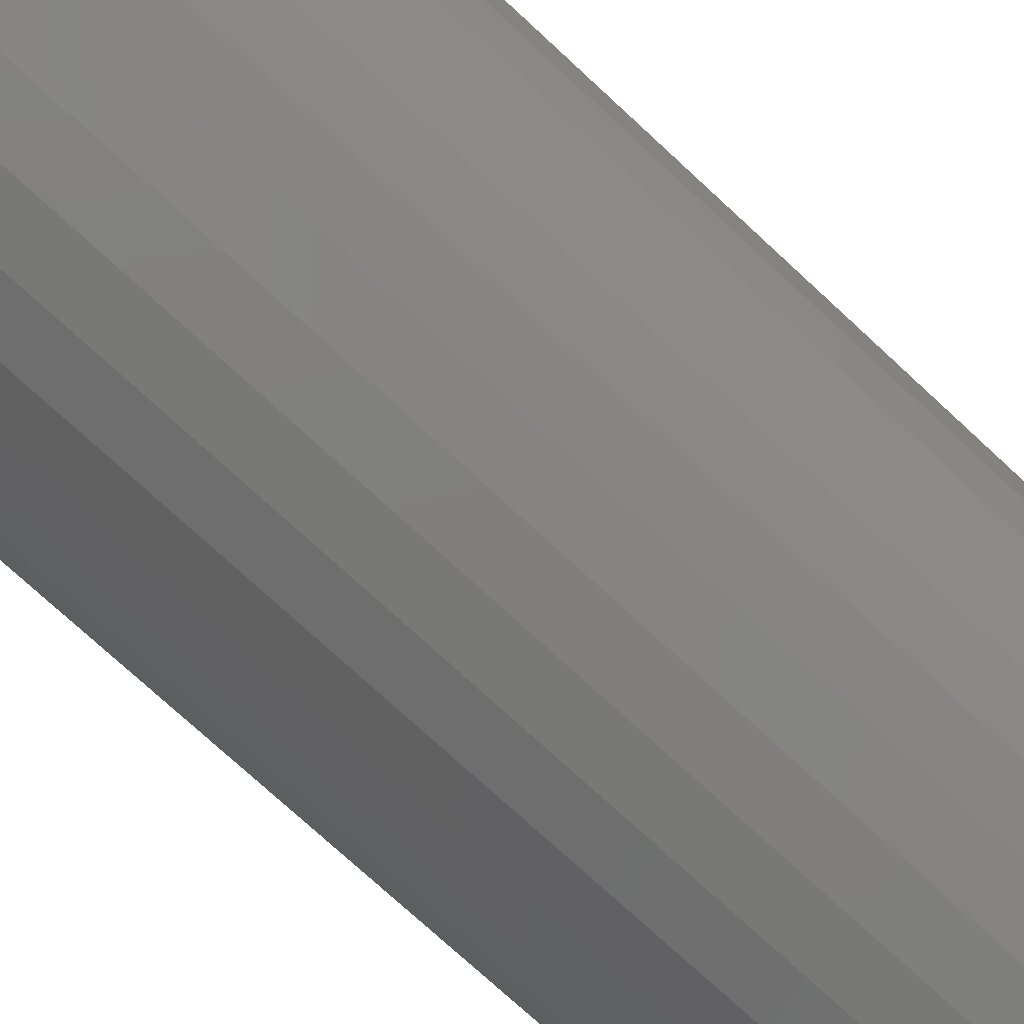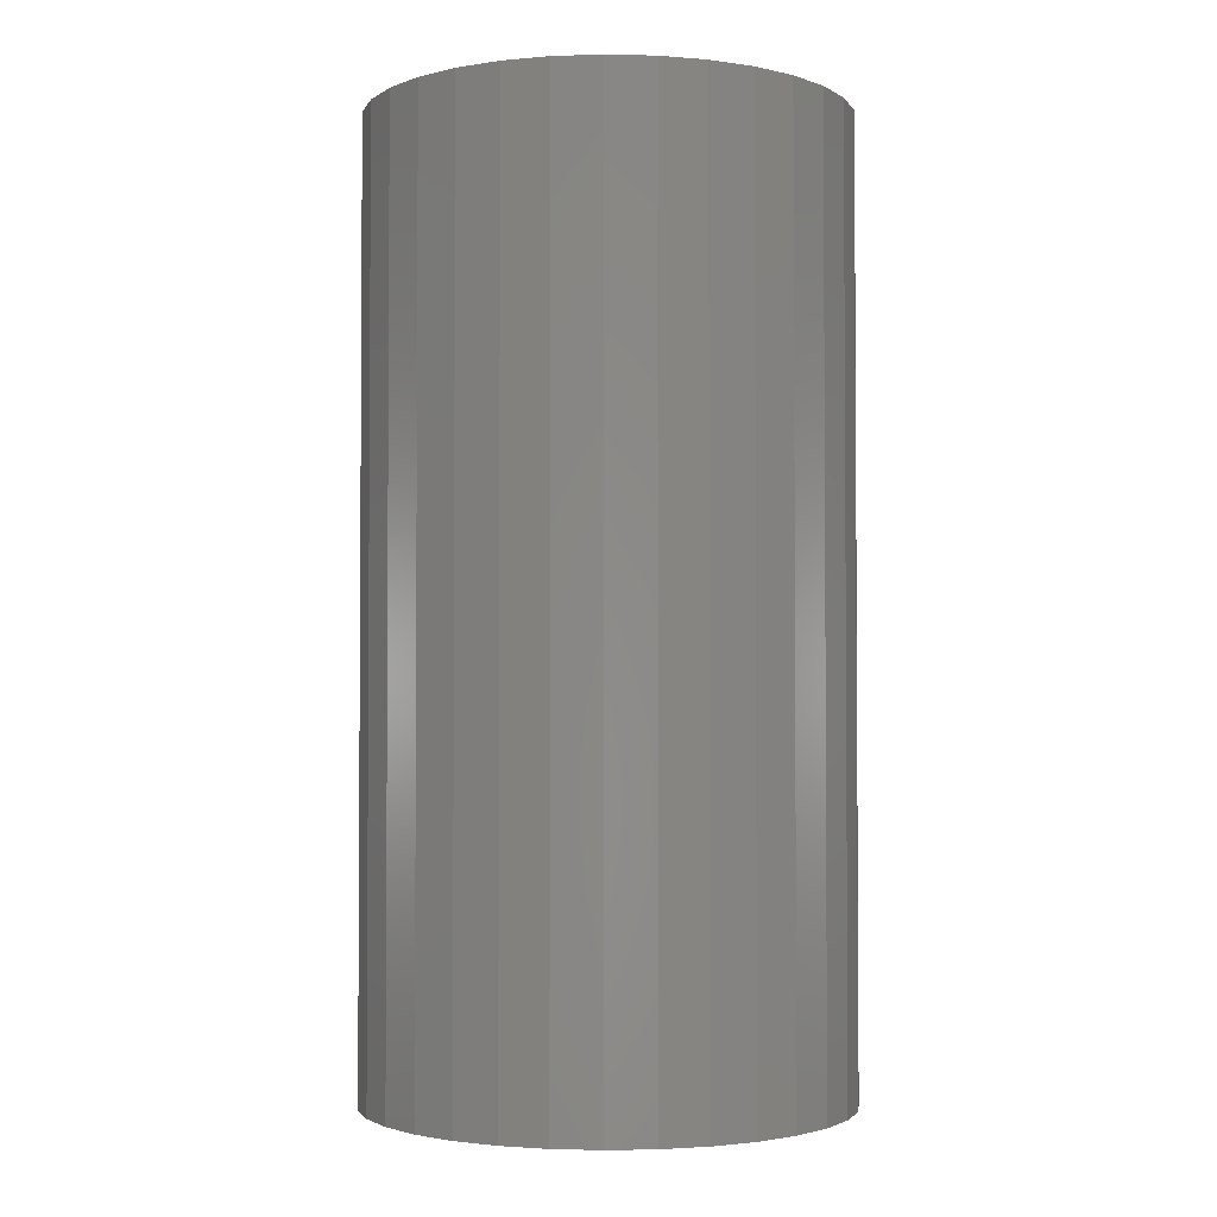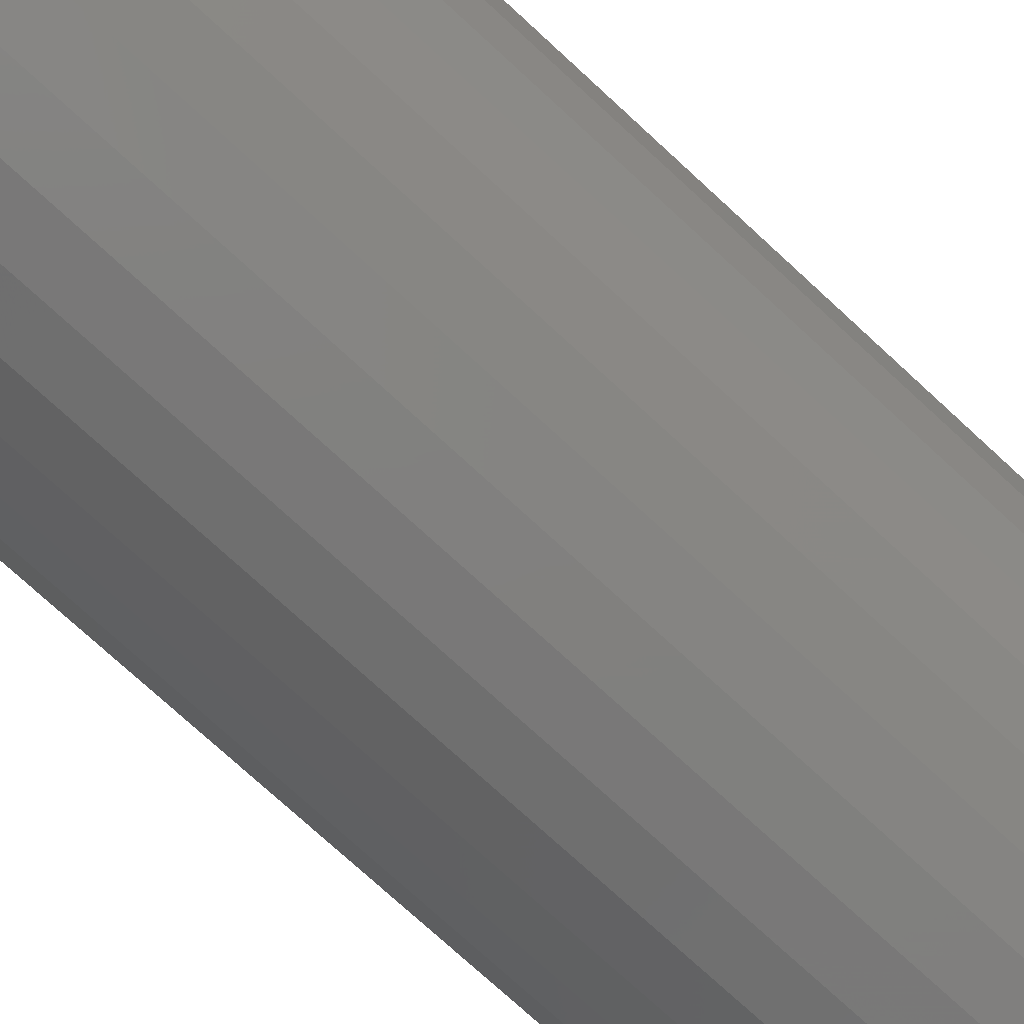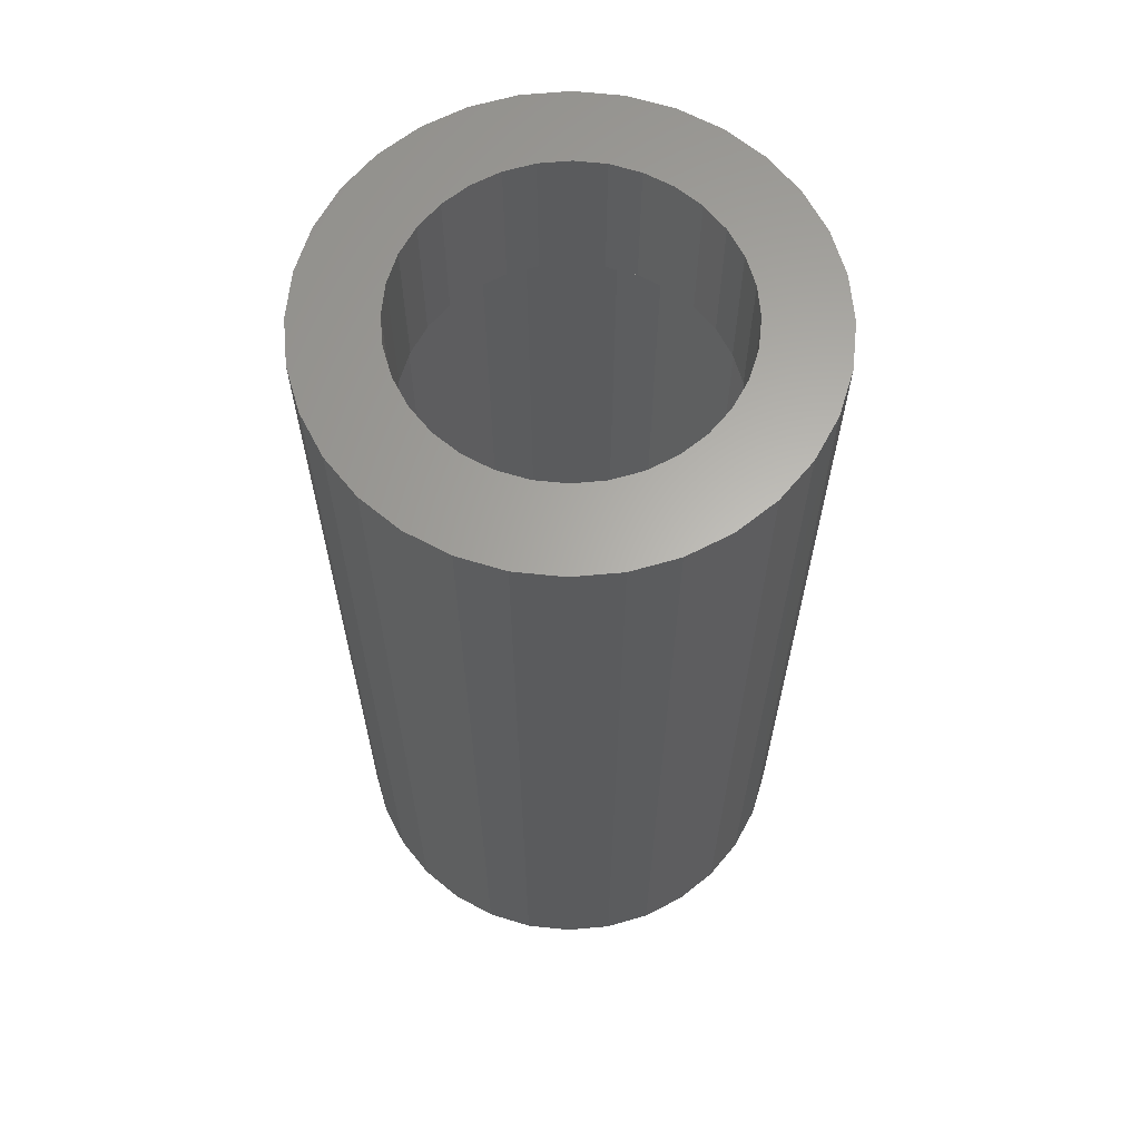
<metadata>
{"format":"stl","ext":"stl","renderer":"f3d","projection":"perspective","resolution":1024,"background":"white","views":[{"elev":-75.3,"azim":47.3,"up":"+Z"},{"elev":-2.4,"azim":-55.3,"up":"+Y"},{"elev":-76.2,"azim":47.5,"up":"+Z"},{"elev":63.8,"azim":101.7,"up":"+Y"}]}
</metadata>
<code>
# stl→obj: 256 verts, 508 faces
v 0.02485 -0.125 0.1316
v -0.001316 -0.125 0.1341
v -0.001316 -0.125 0.1263
v 0.05001 -0.125 0.1239
v 0.02333 -0.125 0.1239
v 0.04702 -0.125 0.1167
v 0.0732 -0.125 0.1115
v 0.06886 -0.125 0.105
v 0.09353 -0.125 0.09484
v 0.088 -0.125 0.08932
v 0.1102 -0.125 0.07452
v 0.1037 -0.125 0.07018
v 0.1226 -0.125 0.05133
v 0.1154 -0.125 0.04834
v 0.1302 -0.125 0.02617
v 0.1226 -0.125 0.02464
v 0.1302 -0.125 -0.02617
v 0.1226 -0.125 -0.02464
v 0.1154 -0.125 -0.04834
v 0.1226 -0.125 -0.05133
v 0.1037 -0.125 -0.07018
v 0.1102 -0.125 -0.07452
v 0.088 -0.125 -0.08932
v 0.09353 -0.125 -0.09484
v 0.06886 -0.125 -0.105
v 0.0732 -0.125 -0.1115
v 0.04702 -0.125 -0.1167
v 0.05001 -0.125 -0.1239
v 0.02333 -0.125 -0.1239
v -0.001316 -0.125 -0.1263
v 0.02485 -0.125 -0.1316
v -0.001316 -0.125 -0.1341
v -0.02748 -0.125 0.1316
v -0.02596 -0.125 0.1239
v -0.05264 -0.125 0.1239
v -0.04965 -0.125 0.1167
v -0.07583 -0.125 0.1115
v -0.07149 -0.125 0.105
v -0.09616 -0.125 0.09484
v -0.09063 -0.125 0.08932
v -0.1128 -0.125 0.07452
v -0.1063 -0.125 0.07018
v -0.1252 -0.125 0.05133
v -0.118 -0.125 0.04834
v -0.1329 -0.125 0.02617
v -0.1252 -0.125 0.02464
v -0.1276 -0.125 -1.547e-17
v -0.118 -0.125 -0.04834
v -0.1252 -0.125 -0.02464
v -0.1329 -0.125 -0.02617
v -0.1252 -0.125 -0.05133
v -0.1063 -0.125 -0.07018
v -0.1128 -0.125 -0.07452
v -0.09063 -0.125 -0.08932
v -0.09616 -0.125 -0.09484
v -0.07149 -0.125 -0.105
v -0.07583 -0.125 -0.1115
v -0.04965 -0.125 -0.1167
v -0.05264 -0.125 -0.1239
v -0.02596 -0.125 -0.1239
v -0.02748 -0.125 -0.1316
v -0.1354 -0.125 -1.595e-17
v 0.1328 -0.125 1.69e-17
v 0.125 -0.125 1.547e-17
v -0.02596 8.967e-18 -0.1239
v -0.04965 7.652e-18 -0.1167
v -0.07149 6.44e-18 -0.105
v -0.09063 5.377e-18 -0.08932
v -0.1063 4.505e-18 -0.07018
v -0.118 3.857e-18 -0.04834
v -0.1252 3.458e-18 -0.02464
v -0.1276 1.395e-17 -1.547e-17
v -0.001316 1.034e-17 -0.1263
v 0.02333 1.17e-17 -0.1239
v 0.04702 1.302e-17 -0.1167
v 0.06886 1.423e-17 -0.105
v 0.088 1.529e-17 -0.08932
v 0.1037 1.617e-17 -0.07018
v 0.1154 1.681e-17 -0.04834
v 0.1226 1.721e-17 -0.02464
v 0.125 -7.304e-20 1.547e-17
v 0.02333 1.17e-17 0.1239
v 0.04702 1.302e-17 0.1167
v 0.06886 1.423e-17 0.105
v 0.088 1.529e-17 0.08932
v 0.1037 1.617e-17 0.07018
v 0.1154 1.681e-17 0.04834
v 0.1226 1.721e-17 0.02464
v -0.001316 1.034e-17 0.1263
v -0.02596 8.967e-18 0.1239
v -0.04965 7.652e-18 0.1167
v -0.07149 6.44e-18 0.105
v -0.09063 5.377e-18 0.08932
v -0.1063 4.505e-18 0.07018
v -0.118 3.857e-18 0.04834
v -0.1252 3.458e-18 0.02464
v -0.1354 -0.007812 -4.88e-17
v -0.1329 -0.007812 -0.02617
v -0.1252 -0.007812 -0.05133
v -0.1128 -0.007812 -0.07452
v -0.09616 -0.007812 -0.09484
v -0.07583 -0.007812 -0.1115
v -0.05264 -0.007812 -0.1239
v -0.02748 -0.007812 -0.1316
v -0.001316 -0.007812 -0.1341
v 0.02485 -0.007812 -0.1316
v 0.05001 -0.007812 -0.1239
v 0.0732 -0.007812 -0.1115
v 0.09353 -0.007812 -0.09484
v 0.1102 -0.007812 -0.07452
v 0.1226 -0.007812 -0.05133
v 0.1302 -0.007812 -0.02617
v 0.1328 -0.007812 1.69e-17
v 0.1302 -0.007812 0.02617
v 0.1226 -0.007812 0.05133
v 0.1102 -0.007812 0.07452
v 0.09353 -0.007812 0.09484
v 0.0732 -0.007812 0.1115
v 0.05001 -0.007812 0.1239
v 0.02485 -0.007812 0.1316
v -0.001316 -0.007812 0.1341
v -0.02748 -0.007812 0.1316
v -0.05264 -0.007812 0.1239
v -0.07583 -0.007812 0.1115
v -0.09616 -0.007812 0.09484
v -0.1128 -0.007812 0.07452
v -0.1252 -0.007812 0.05133
v -0.1329 -0.007812 0.02617
v 0.001974 -0.007812 -0.1817
v 0.03741 -0.007812 -0.1782
v -0.03347 -0.007812 -0.1782
v 0.03741 -0.007812 0.1782
v 0.001974 -0.007812 0.1817
v -0.03347 -0.007812 0.1782
v -0.06755 -0.007812 0.1678
v -0.09895 -0.007812 0.151
v -0.1491 -0.007812 0.1009
v -0.1265 -0.007812 -0.1285
v -0.09895 -0.007812 -0.151
v -0.06755 -0.007812 -0.1678
v 0.07149 -0.007812 0.1678
v 0.1029 -0.007812 0.151
v 0.1304 -0.007812 0.1285
v 0.1304 -0.007812 -0.1285
v 0.1029 -0.007812 -0.151
v 0.07149 -0.007812 -0.1678
v -0.1265 -0.007812 0.1285
v -0.1659 -0.007812 0.06952
v -0.1762 -0.007812 0.03544
v -0.1797 -0.007812 -5.891e-17
v -0.1762 -0.007812 -0.03544
v -0.1659 -0.007812 -0.06952
v -0.1491 -0.007812 -0.1009
v 0.153 -0.007812 0.1009
v 0.1698 -0.007812 0.06952
v 0.1801 -0.007812 0.03544
v 0.1836 -0.007812 -6.722e-17
v 0.1801 -0.007812 -0.03544
v 0.1698 -0.007812 -0.06952
v 0.153 -0.007812 -0.1009
v -0.03347 -0.7422 0.1782
v -0.06755 -0.7422 0.1678
v -0.09895 -0.7422 0.151
v -0.1265 -0.7422 0.1285
v -0.1491 -0.7422 0.1009
v -0.1659 -0.7422 0.06952
v -0.1762 -0.7422 0.03544
v -0.1797 -0.7422 2.177e-17
v 0.001974 -0.7422 0.1817
v 0.03741 -0.7422 0.1782
v 0.07149 -0.7422 0.1678
v 0.1029 -0.7422 0.151
v 0.1304 -0.7422 0.1285
v 0.153 -0.7422 0.1009
v 0.1698 -0.7422 0.06952
v 0.1801 -0.7422 0.03544
v 0.1836 -0.7422 -2.273e-17
v 0.03741 -0.7422 -0.1782
v 0.07149 -0.7422 -0.1678
v 0.1029 -0.7422 -0.151
v 0.1304 -0.7422 -0.1285
v 0.153 -0.7422 -0.1009
v 0.1698 -0.7422 -0.06952
v 0.1801 -0.7422 -0.03544
v 0.001974 -0.7422 -0.1817
v -0.03347 -0.7422 -0.1782
v -0.06755 -0.7422 -0.1678
v -0.09895 -0.7422 -0.151
v -0.1265 -0.7422 -0.1285
v -0.1491 -0.7422 -0.1009
v -0.1659 -0.7422 -0.06952
v -0.1762 -0.7422 -0.03544
v -0.1556 -8.745e-18 0.1053
v -0.1875 -1.052e-17 2.32e-17
v -0.1556 -8.745e-18 -0.1053
v -0.132 -7.437e-18 -0.134
v 0.1595 8.745e-18 0.1053
v 0.1595 8.745e-18 -0.1053
v 0.136 7.437e-18 -0.134
v -0.132 -7.437e-18 0.134
v -0.1033 -5.843e-18 0.1575
v -0.07053 -4.025e-18 0.1751
v -0.03499 -2.052e-18 0.1858
v 0.001974 1.288e-33 0.1895
v 0.03894 2.052e-18 0.1858
v 0.07448 4.025e-18 0.1751
v 0.1072 5.843e-18 0.1575
v 0.136 7.437e-18 0.134
v 0.1072 5.843e-18 -0.1575
v 0.07448 4.025e-18 -0.1751
v 0.03894 2.052e-18 -0.1858
v 0.001974 -2.576e-33 -0.1895
v -0.03499 -2.052e-18 -0.1858
v -0.07053 -4.025e-18 -0.1751
v -0.1033 -5.843e-18 -0.1575
v -0.1731 -9.717e-18 0.07251
v -0.1839 -1.032e-17 0.03696
v -0.1839 -1.032e-17 -0.03696
v -0.1731 -9.717e-18 -0.07251
v 0.1914 1.052e-17 -2.32e-17
v 0.1878 1.032e-17 0.03696
v 0.177 9.717e-18 0.07251
v 0.1878 1.032e-17 -0.03696
v 0.177 9.717e-18 -0.07251
v -0.03499 -0.75 0.1858
v 0.03894 -0.75 0.1858
v 0.001974 -0.75 0.1895
v -0.07053 -0.75 0.1751
v 0.07448 -0.75 0.1751
v 0.07448 -0.75 -0.1751
v -0.03499 -0.75 -0.1858
v 0.03894 -0.75 -0.1858
v 0.001974 -0.75 -0.1895
v 0.1072 -0.75 0.1575
v -0.1033 -0.75 0.1575
v 0.136 -0.75 0.134
v -0.132 -0.75 0.134
v 0.1595 -0.75 0.1053
v -0.1556 -0.75 0.1053
v 0.177 -0.75 0.07251
v -0.1731 -0.75 0.07251
v 0.1878 -0.75 0.03696
v -0.1839 -0.75 0.03696
v 0.1914 -0.75 -2.32e-17
v -0.1875 -0.75 2.32e-17
v 0.1878 -0.75 -0.03696
v -0.1839 -0.75 -0.03696
v 0.177 -0.75 -0.07251
v -0.1731 -0.75 -0.07251
v 0.1595 -0.75 -0.1053
v -0.1556 -0.75 -0.1053
v 0.136 -0.75 -0.134
v -0.132 -0.75 -0.134
v 0.1072 -0.75 -0.1575
v -0.1033 -0.75 -0.1575
v -0.07053 -0.75 -0.1751
f 1 2 3
f 3 4 1
f 5 4 3
f 4 5 6
f 6 7 4
f 7 6 8
f 8 9 7
f 10 9 8
f 11 9 10
f 12 11 10
f 13 11 12
f 14 13 12
f 15 13 14
f 16 15 14
f 17 18 19
f 19 20 17
f 20 19 21
f 21 22 20
f 22 21 23
f 23 24 22
f 24 23 25
f 25 26 24
f 27 26 25
f 28 26 27
f 29 28 27
f 28 29 30
f 30 31 28
f 32 31 30
f 3 2 33
f 34 3 33
f 35 34 33
f 36 34 35
f 37 36 35
f 38 36 37
f 39 38 37
f 39 40 38
f 40 39 41
f 41 42 40
f 42 41 43
f 43 44 42
f 44 43 45
f 45 46 44
f 46 45 47
f 48 49 50
f 51 48 50
f 52 48 51
f 53 52 51
f 54 52 53
f 55 54 53
f 56 54 55
f 57 56 55
f 57 58 56
f 58 57 59
f 60 58 59
f 30 60 59
f 61 30 59
f 61 32 30
f 62 50 49
f 62 49 47
f 62 47 45
f 63 15 16
f 63 16 64
f 63 64 18
f 63 18 17
f 30 65 60
f 60 65 66
f 60 66 58
f 58 66 67
f 58 67 56
f 56 67 68
f 56 68 54
f 54 68 69
f 54 69 52
f 52 69 70
f 52 70 48
f 48 70 71
f 48 71 49
f 49 71 72
f 49 72 47
f 65 30 73
f 73 30 29
f 73 29 74
f 74 29 27
f 74 27 75
f 75 27 25
f 75 25 76
f 76 25 23
f 76 23 77
f 77 23 21
f 77 21 78
f 78 21 19
f 78 19 79
f 79 19 18
f 79 18 80
f 80 18 64
f 80 64 81
f 3 82 5
f 5 82 83
f 5 83 6
f 6 83 84
f 6 84 8
f 8 84 85
f 8 85 10
f 10 85 86
f 10 86 12
f 12 86 87
f 12 87 14
f 14 87 88
f 14 88 16
f 16 88 81
f 16 81 64
f 82 3 89
f 89 3 34
f 89 34 90
f 90 34 36
f 90 36 91
f 91 36 38
f 91 38 92
f 92 38 40
f 92 40 93
f 93 40 42
f 93 42 94
f 94 42 44
f 94 44 95
f 95 44 46
f 95 46 96
f 96 46 47
f 96 47 72
f 62 97 50
f 50 97 98
f 50 98 51
f 51 98 99
f 51 99 53
f 53 99 100
f 53 100 55
f 55 100 101
f 55 101 57
f 57 101 102
f 57 102 59
f 59 102 103
f 59 103 61
f 61 103 104
f 61 104 32
f 32 104 105
f 32 105 31
f 31 105 106
f 31 106 28
f 28 106 107
f 28 107 26
f 26 107 108
f 26 108 24
f 24 108 109
f 24 109 22
f 22 109 110
f 22 110 20
f 20 110 111
f 20 111 17
f 17 111 112
f 17 112 63
f 63 112 113
f 63 113 15
f 15 113 114
f 15 114 13
f 13 114 115
f 13 115 11
f 11 115 116
f 11 116 9
f 9 116 117
f 9 117 7
f 7 117 118
f 7 118 4
f 4 118 119
f 4 119 1
f 1 119 120
f 1 120 2
f 2 120 121
f 2 121 33
f 33 121 122
f 33 122 35
f 35 122 123
f 35 123 37
f 37 123 124
f 37 124 39
f 39 124 125
f 39 125 41
f 41 125 126
f 41 126 43
f 43 126 127
f 43 127 45
f 45 127 128
f 45 128 62
f 62 128 97
f 129 130 105
f 129 105 131
f 121 132 133
f 133 134 121
f 121 134 135
f 121 135 136
f 122 121 136
f 124 137 125
f 103 138 104
f 104 138 139
f 105 104 139
f 105 139 140
f 105 140 131
f 141 132 121
f 121 142 141
f 142 121 120
f 142 120 143
f 143 120 119
f 143 119 118
f 107 106 144
f 145 144 106
f 145 106 105
f 146 145 105
f 105 130 146
f 147 137 124
f 147 124 123
f 147 123 122
f 147 122 136
f 125 137 126
f 126 137 148
f 126 148 127
f 127 148 149
f 127 149 128
f 128 149 97
f 97 149 150
f 97 150 98
f 98 150 151
f 98 151 99
f 99 151 152
f 99 152 100
f 100 152 101
f 101 152 153
f 101 153 102
f 102 153 138
f 102 138 103
f 143 118 154
f 154 118 117
f 154 117 155
f 155 117 116
f 155 116 156
f 156 116 115
f 156 115 114
f 156 114 157
f 157 114 113
f 157 113 158
f 158 113 112
f 158 112 159
f 159 112 111
f 159 111 110
f 159 110 160
f 160 110 109
f 160 109 144
f 144 109 108
f 144 108 107
f 133 161 134
f 134 161 162
f 134 162 135
f 135 162 163
f 135 163 136
f 136 163 164
f 136 164 147
f 147 164 165
f 147 165 137
f 137 165 166
f 137 166 148
f 148 166 167
f 148 167 149
f 149 167 168
f 149 168 150
f 161 133 169
f 169 133 132
f 169 132 170
f 170 132 141
f 170 141 171
f 171 141 142
f 171 142 172
f 172 142 143
f 172 143 173
f 173 143 154
f 173 154 174
f 174 154 155
f 174 155 175
f 175 155 156
f 175 156 176
f 176 156 157
f 176 157 177
f 129 178 130
f 130 178 179
f 130 179 146
f 146 179 180
f 146 180 145
f 145 180 181
f 145 181 144
f 144 181 182
f 144 182 160
f 160 182 183
f 160 183 159
f 159 183 184
f 159 184 158
f 158 184 177
f 158 177 157
f 178 129 185
f 185 129 131
f 185 131 186
f 186 131 140
f 186 140 187
f 187 140 139
f 187 139 188
f 188 139 138
f 188 138 189
f 189 138 153
f 189 153 190
f 190 153 152
f 190 152 191
f 191 152 151
f 191 151 192
f 192 151 150
f 192 150 168
f 169 170 161
f 162 161 170
f 171 162 170
f 178 186 179
f 185 186 178
f 186 187 179
f 179 187 188
f 179 188 180
f 180 188 189
f 180 189 181
f 181 189 190
f 181 190 182
f 182 190 191
f 182 191 183
f 183 191 192
f 183 192 184
f 184 192 168
f 184 168 177
f 177 168 167
f 177 167 176
f 176 167 166
f 176 166 175
f 175 166 165
f 175 165 174
f 174 165 164
f 174 164 173
f 173 164 163
f 173 163 172
f 172 163 162
f 172 162 171
f 92 193 91
f 194 96 72
f 195 67 66
f 66 196 195
f 196 66 65
f 85 84 197
f 75 76 198
f 199 75 198
f 74 75 199
f 89 200 201
f 89 201 202
f 89 202 203
f 89 203 204
f 89 204 205
f 89 205 206
f 89 206 207
f 89 207 208
f 89 208 82
f 200 89 90
f 200 90 91
f 200 91 193
f 208 197 84
f 208 84 83
f 208 83 82
f 73 74 199
f 73 199 209
f 73 209 210
f 73 210 211
f 73 211 212
f 73 212 213
f 73 213 214
f 73 214 215
f 73 215 196
f 73 196 65
f 92 93 193
f 193 93 94
f 193 94 216
f 216 94 95
f 216 95 217
f 217 95 96
f 217 96 194
f 70 218 71
f 71 218 194
f 71 194 72
f 67 195 68
f 68 195 219
f 68 219 69
f 69 219 218
f 69 218 70
f 81 88 220
f 220 88 87
f 220 87 221
f 221 87 86
f 221 86 222
f 222 86 85
f 222 85 197
f 79 80 223
f 223 80 81
f 223 81 220
f 76 77 198
f 198 77 78
f 198 78 224
f 224 78 79
f 224 79 223
f 225 226 227
f 226 225 228
f 226 228 229
f 230 231 232
f 232 231 233
f 229 228 234
f 234 228 235
f 234 235 236
f 236 235 237
f 236 237 238
f 238 237 239
f 238 239 240
f 240 239 241
f 240 241 242
f 242 241 243
f 242 243 244
f 244 243 245
f 244 245 246
f 246 245 247
f 246 247 248
f 248 247 249
f 248 249 250
f 250 249 251
f 250 251 252
f 252 251 253
f 252 253 254
f 254 253 255
f 254 255 230
f 230 255 256
f 230 256 231
f 220 244 223
f 223 244 246
f 223 246 224
f 224 246 248
f 224 248 198
f 198 248 250
f 198 250 199
f 199 250 252
f 199 252 209
f 209 252 254
f 209 254 210
f 210 254 230
f 210 230 211
f 211 230 232
f 211 232 212
f 212 232 233
f 212 233 213
f 213 233 231
f 213 231 214
f 214 231 256
f 214 256 215
f 215 256 255
f 215 255 196
f 196 255 253
f 196 253 195
f 195 253 251
f 195 251 219
f 219 251 249
f 219 249 218
f 218 249 247
f 218 247 194
f 194 247 245
f 194 245 217
f 217 245 243
f 217 243 216
f 216 243 241
f 216 241 193
f 193 241 239
f 193 239 200
f 200 239 237
f 200 237 201
f 201 237 235
f 201 235 202
f 202 235 228
f 202 228 203
f 203 228 225
f 203 225 204
f 204 225 227
f 204 227 205
f 205 227 226
f 205 226 206
f 206 226 229
f 206 229 207
f 207 229 234
f 207 234 208
f 208 234 236
f 208 236 197
f 197 236 238
f 197 238 222
f 222 238 240
f 222 240 221
f 221 240 242
f 221 242 220
f 220 242 244

</code>
